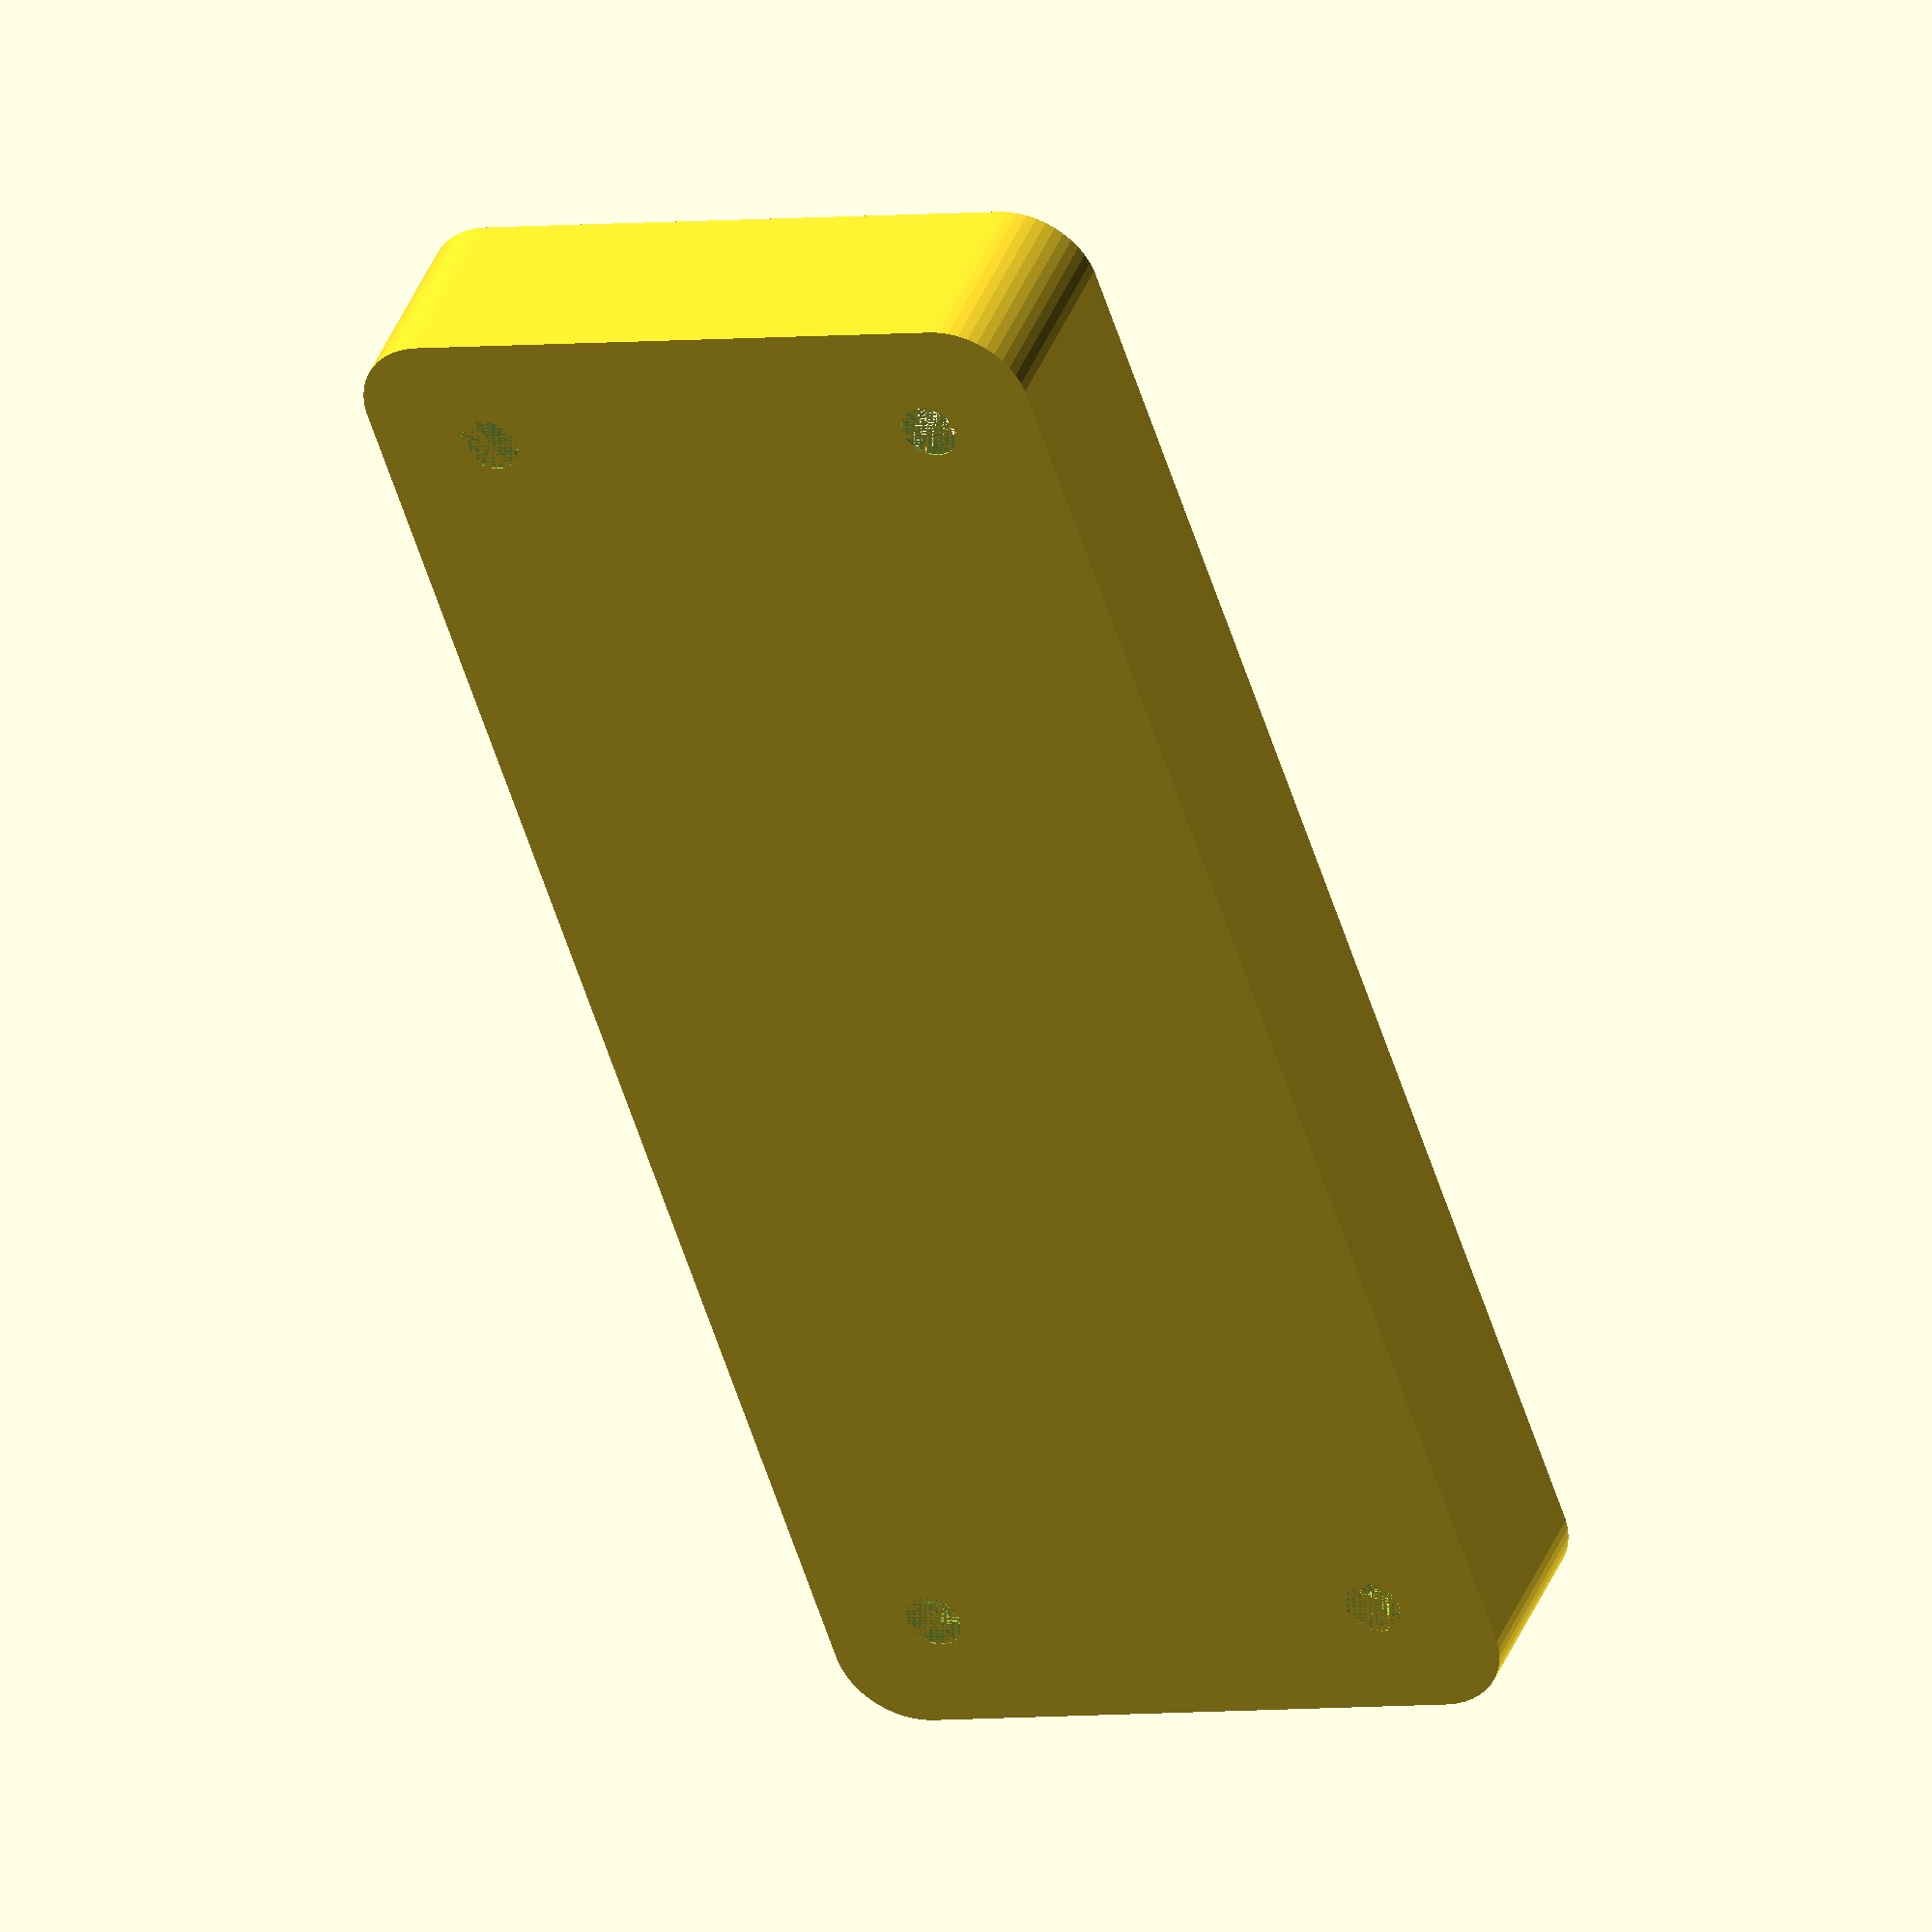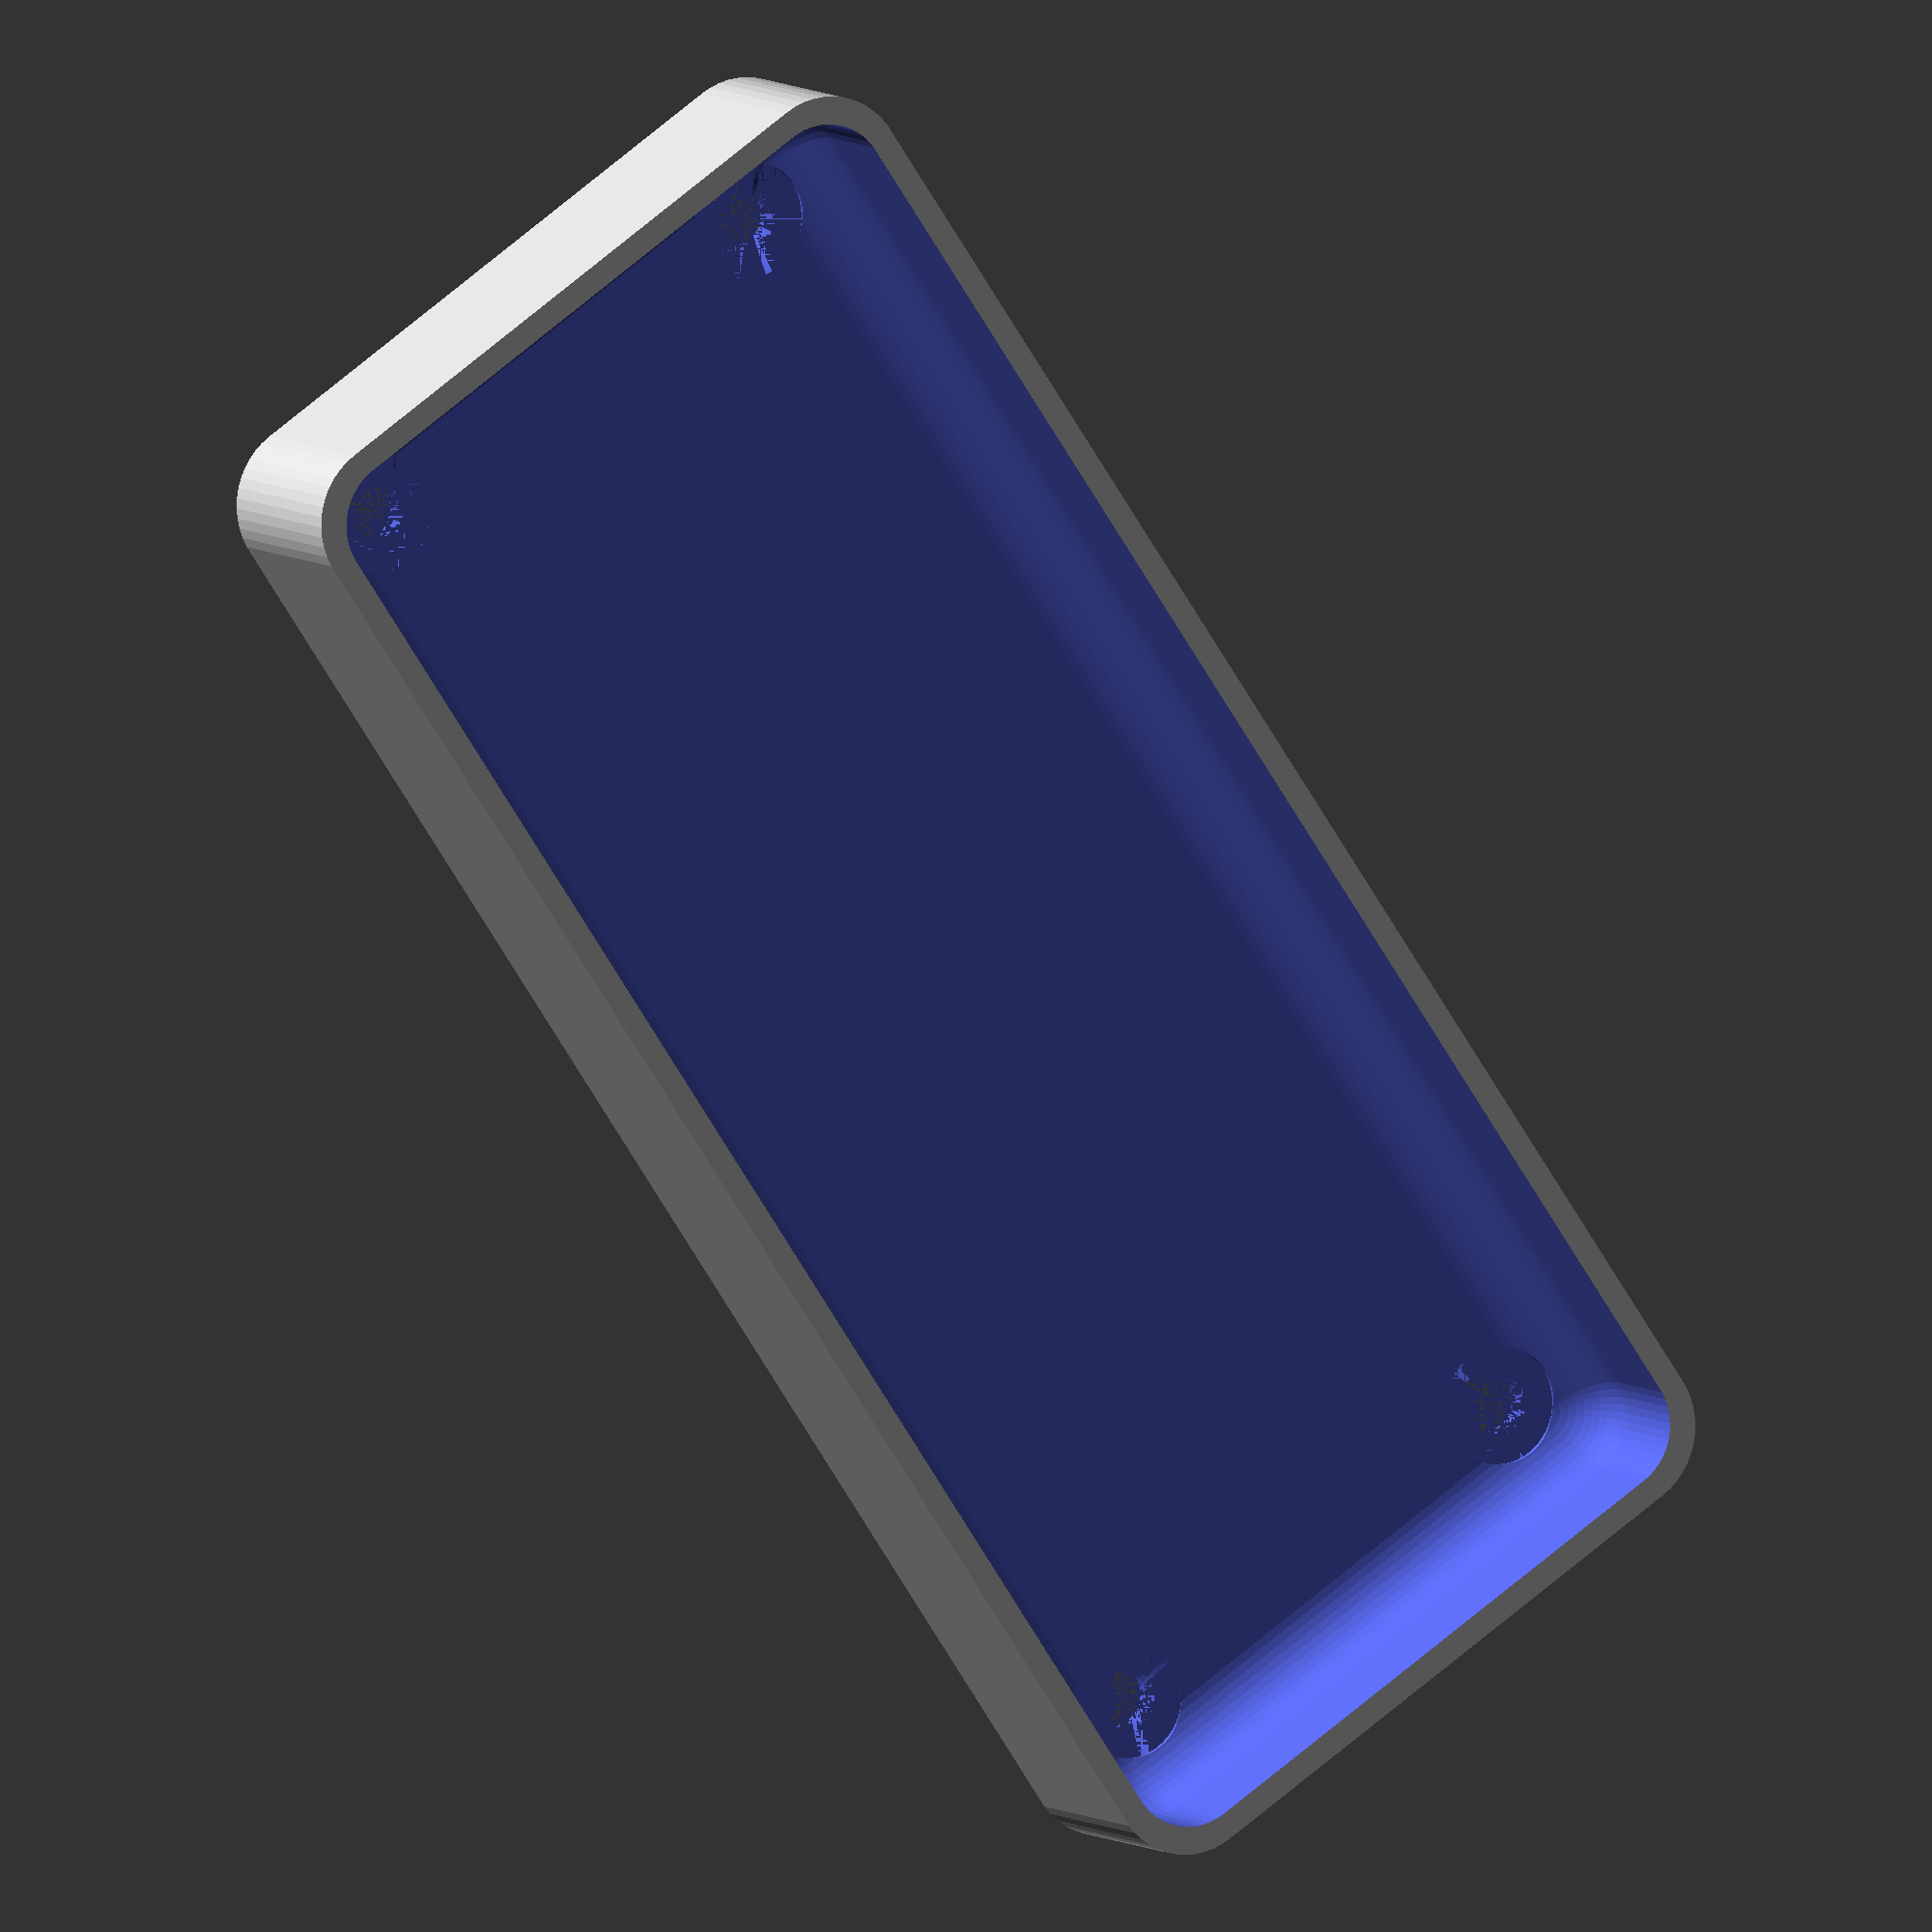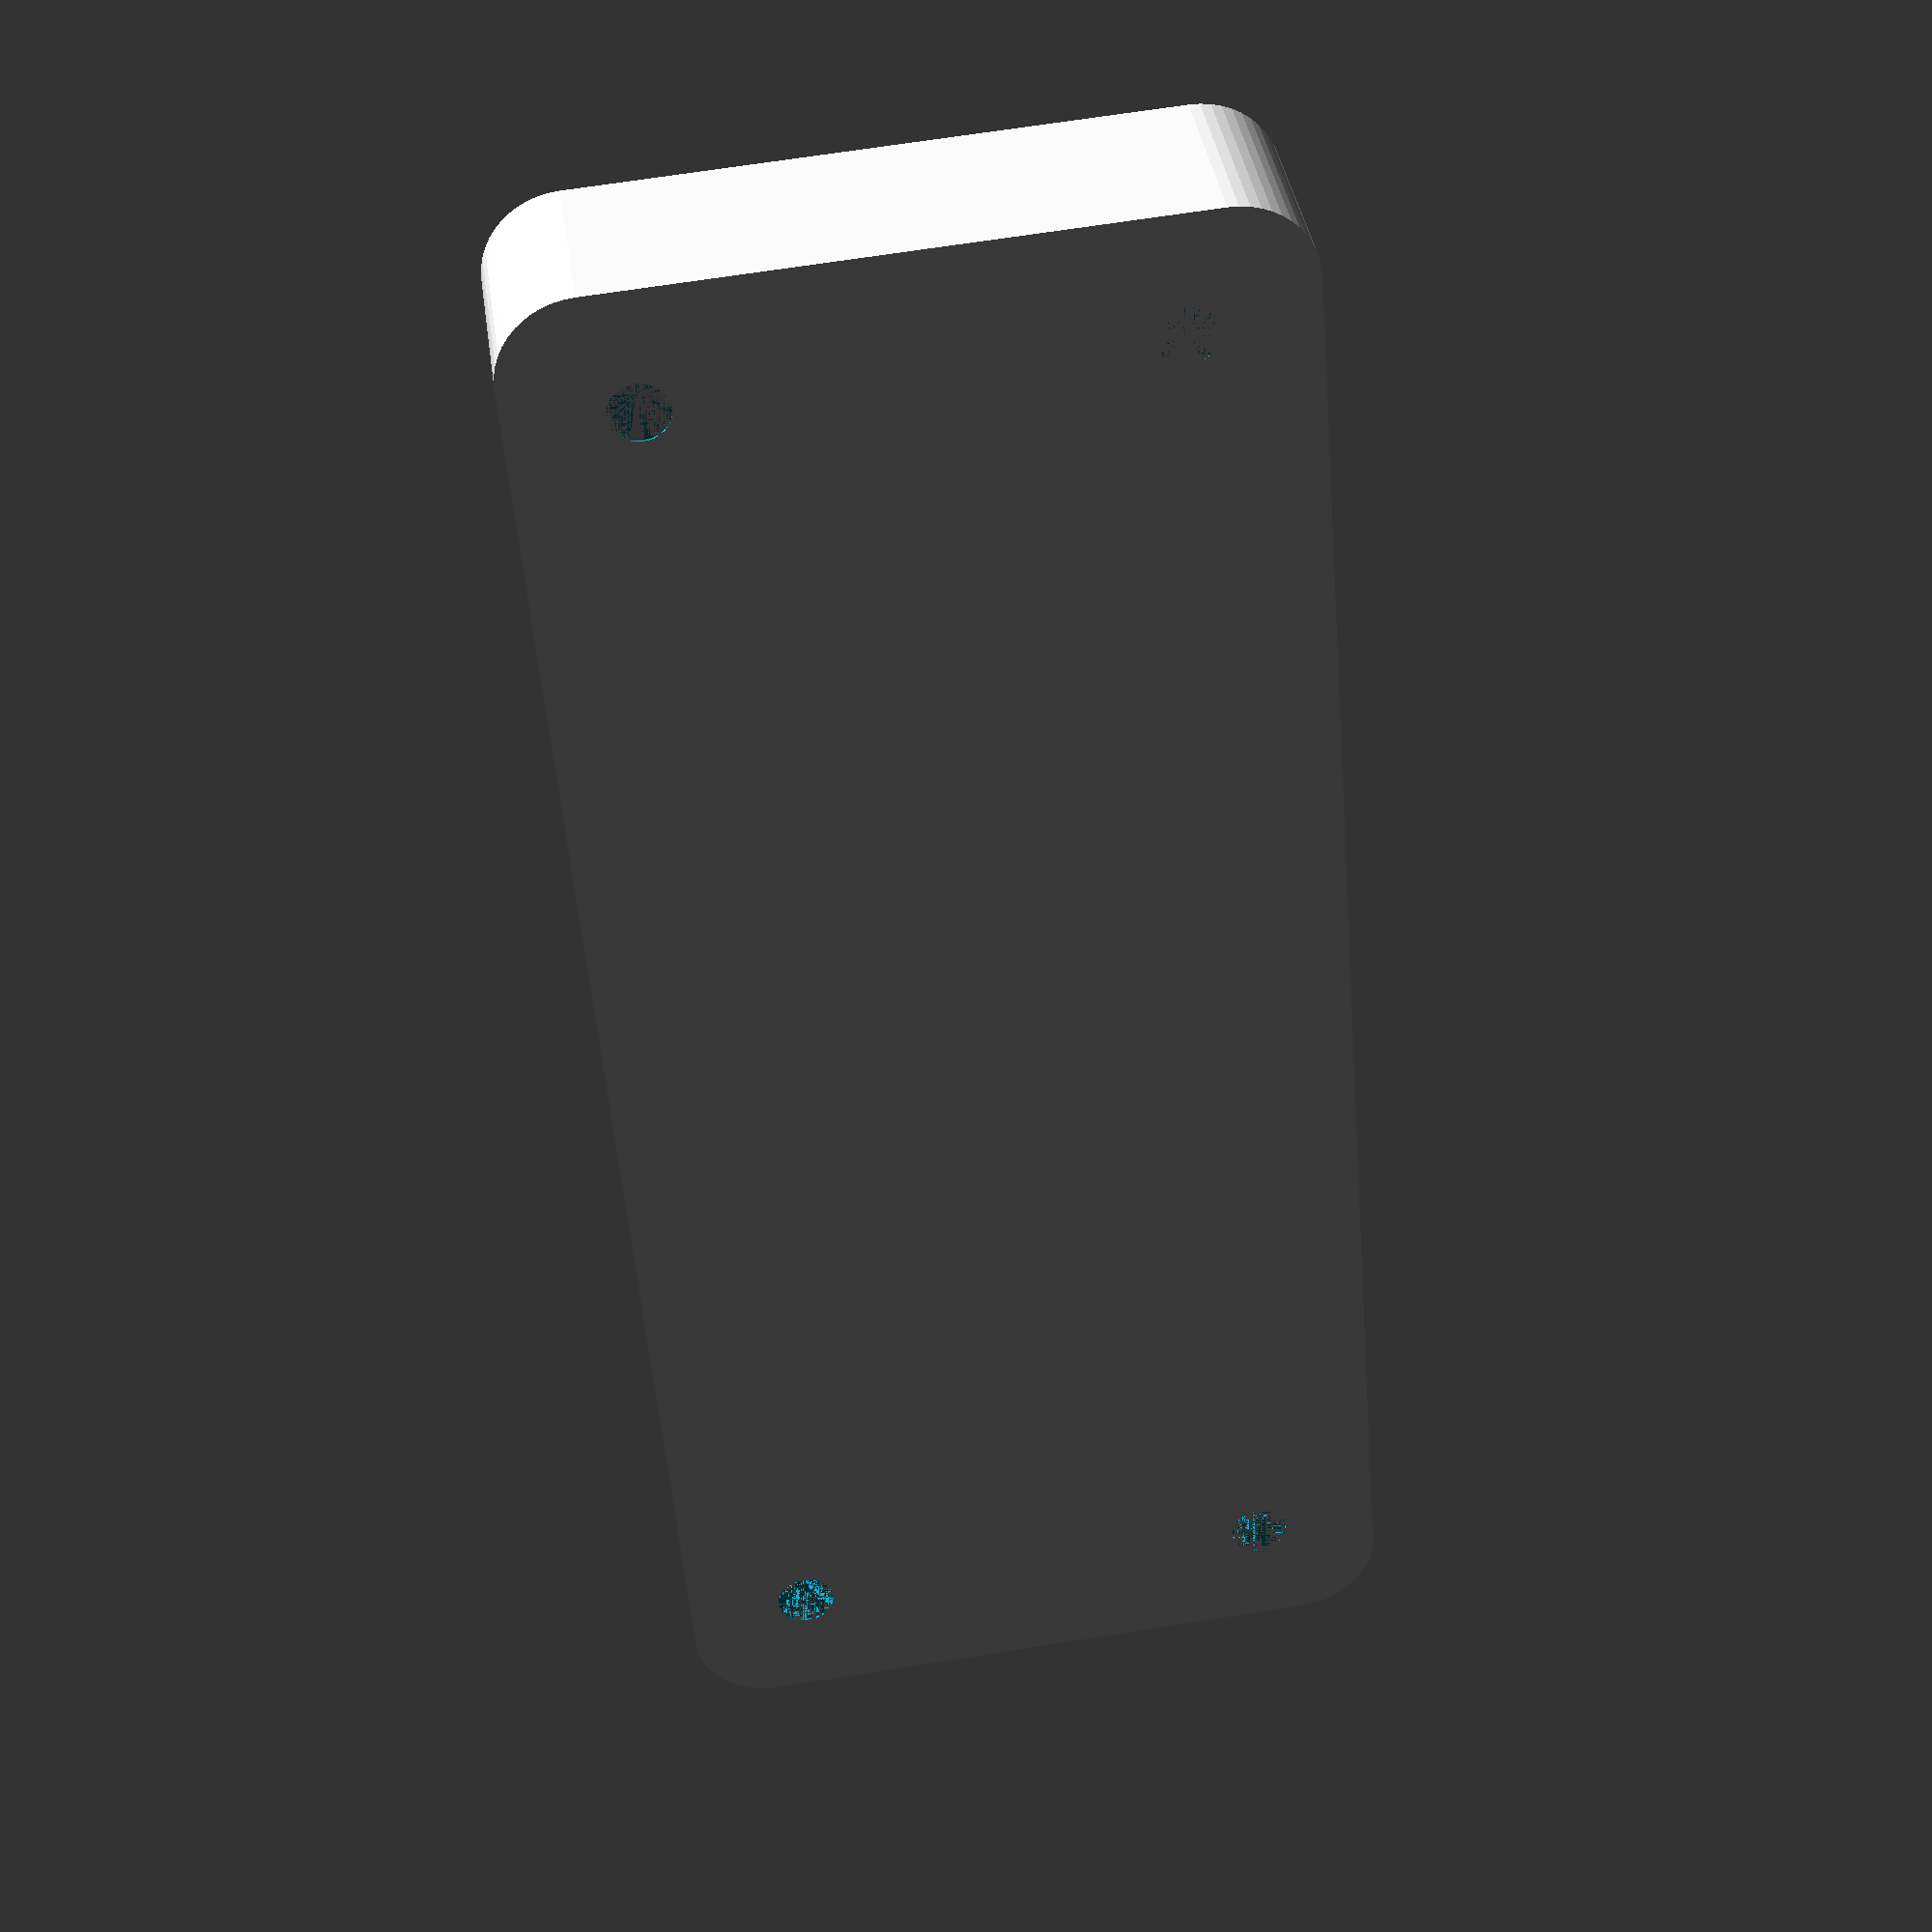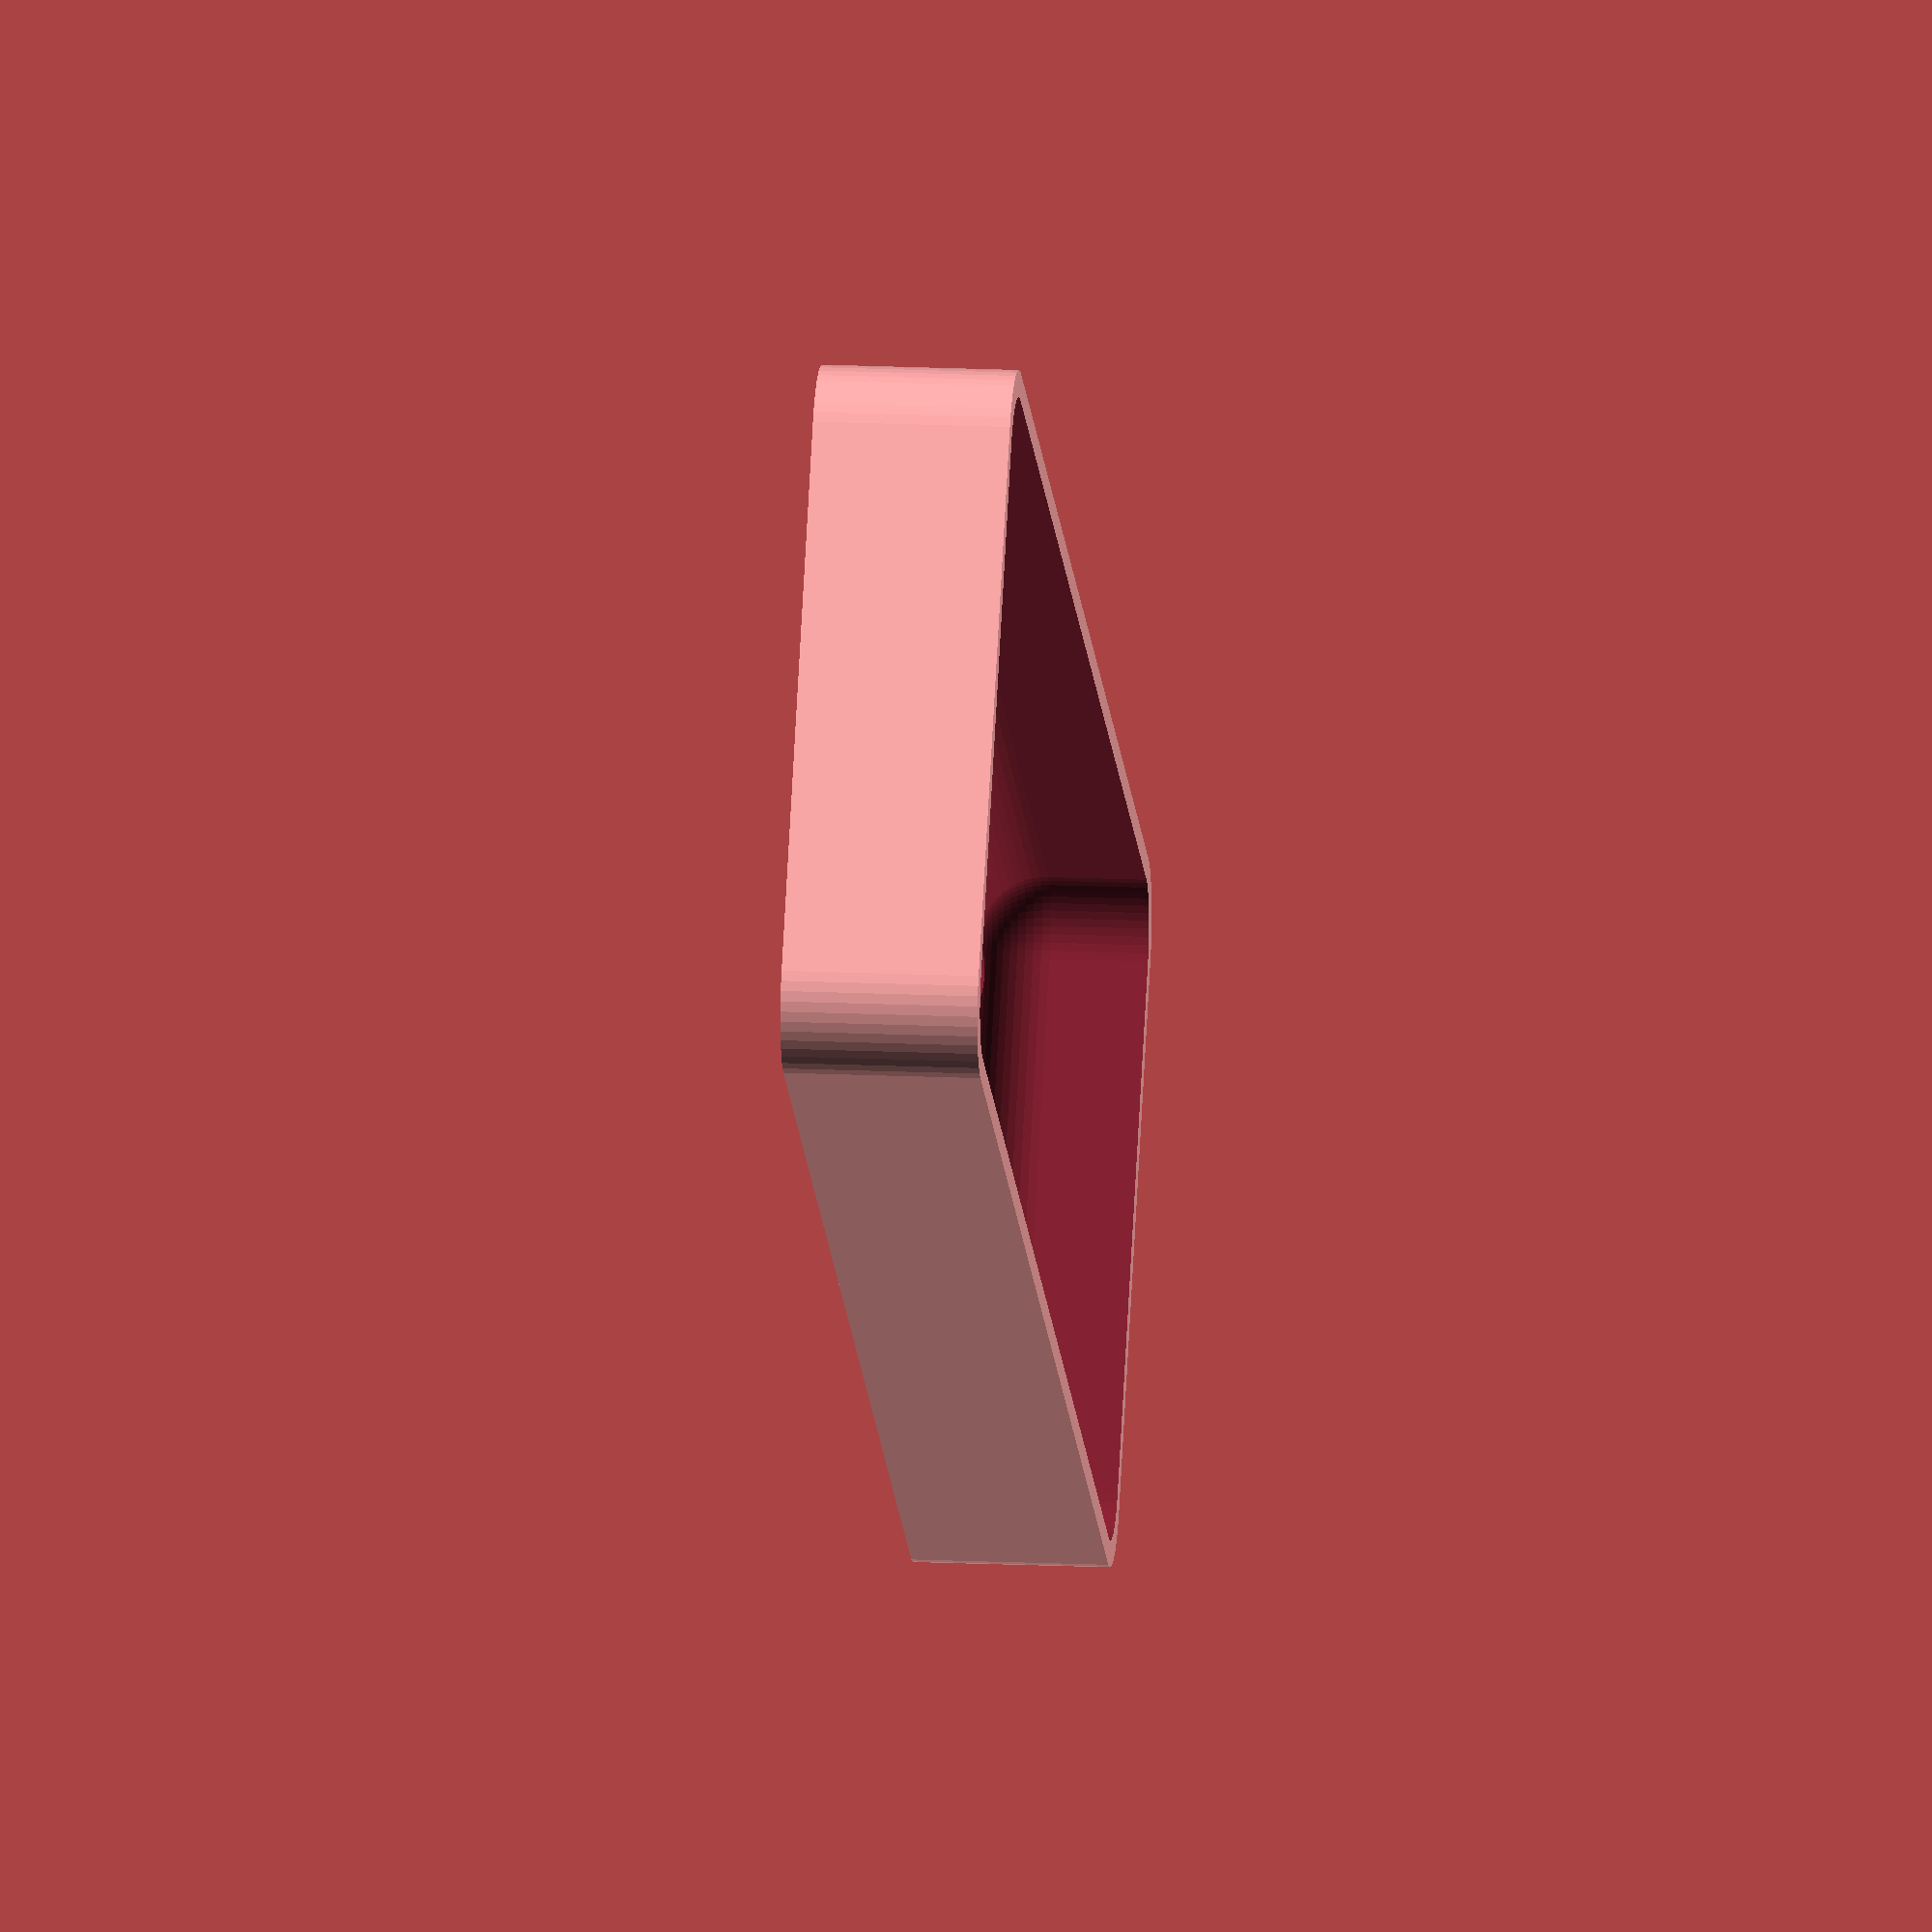
<openscad>
$fn = 50;


difference() {
	union() {
		hull() {
			translate(v = [-47.5000000000, 17.5000000000, 0]) {
				cylinder(h = 12, r = 5);
			}
			translate(v = [47.5000000000, 17.5000000000, 0]) {
				cylinder(h = 12, r = 5);
			}
			translate(v = [-47.5000000000, -17.5000000000, 0]) {
				cylinder(h = 12, r = 5);
			}
			translate(v = [47.5000000000, -17.5000000000, 0]) {
				cylinder(h = 12, r = 5);
			}
		}
	}
	union() {
		translate(v = [-45.0000000000, -15.0000000000, 2]) {
			rotate(a = [0, 0, 0]) {
				difference() {
					union() {
						translate(v = [0, 0, -2.0000000000]) {
							cylinder(h = 2, r = 1.5000000000);
						}
						translate(v = [0, 0, -1.9000000000]) {
							cylinder(h = 1.9000000000, r1 = 1.8000000000, r2 = 3.6000000000);
						}
						cylinder(h = 250, r = 3.6000000000);
						translate(v = [0, 0, -2.0000000000]) {
							cylinder(h = 2, r = 1.8000000000);
						}
						translate(v = [0, 0, -2.0000000000]) {
							cylinder(h = 2, r = 1.5000000000);
						}
					}
					union();
				}
			}
		}
		translate(v = [45.0000000000, -15.0000000000, 2]) {
			rotate(a = [0, 0, 0]) {
				difference() {
					union() {
						translate(v = [0, 0, -2.0000000000]) {
							cylinder(h = 2, r = 1.5000000000);
						}
						translate(v = [0, 0, -1.9000000000]) {
							cylinder(h = 1.9000000000, r1 = 1.8000000000, r2 = 3.6000000000);
						}
						cylinder(h = 250, r = 3.6000000000);
						translate(v = [0, 0, -2.0000000000]) {
							cylinder(h = 2, r = 1.8000000000);
						}
						translate(v = [0, 0, -2.0000000000]) {
							cylinder(h = 2, r = 1.5000000000);
						}
					}
					union();
				}
			}
		}
		translate(v = [-45.0000000000, 15.0000000000, 2]) {
			rotate(a = [0, 0, 0]) {
				difference() {
					union() {
						translate(v = [0, 0, -2.0000000000]) {
							cylinder(h = 2, r = 1.5000000000);
						}
						translate(v = [0, 0, -1.9000000000]) {
							cylinder(h = 1.9000000000, r1 = 1.8000000000, r2 = 3.6000000000);
						}
						cylinder(h = 250, r = 3.6000000000);
						translate(v = [0, 0, -2.0000000000]) {
							cylinder(h = 2, r = 1.8000000000);
						}
						translate(v = [0, 0, -2.0000000000]) {
							cylinder(h = 2, r = 1.5000000000);
						}
					}
					union();
				}
			}
		}
		translate(v = [45.0000000000, 15.0000000000, 2]) {
			rotate(a = [0, 0, 0]) {
				difference() {
					union() {
						translate(v = [0, 0, -2.0000000000]) {
							cylinder(h = 2, r = 1.5000000000);
						}
						translate(v = [0, 0, -1.9000000000]) {
							cylinder(h = 1.9000000000, r1 = 1.8000000000, r2 = 3.6000000000);
						}
						cylinder(h = 250, r = 3.6000000000);
						translate(v = [0, 0, -2.0000000000]) {
							cylinder(h = 2, r = 1.8000000000);
						}
						translate(v = [0, 0, -2.0000000000]) {
							cylinder(h = 2, r = 1.5000000000);
						}
					}
					union();
				}
			}
		}
		translate(v = [0, 0, 2]) {
			hull() {
				union() {
					translate(v = [-47.0000000000, 17.0000000000, 4]) {
						cylinder(h = 49, r = 4);
					}
					translate(v = [-47.0000000000, 17.0000000000, 4]) {
						sphere(r = 4);
					}
					translate(v = [-47.0000000000, 17.0000000000, 53]) {
						sphere(r = 4);
					}
				}
				union() {
					translate(v = [47.0000000000, 17.0000000000, 4]) {
						cylinder(h = 49, r = 4);
					}
					translate(v = [47.0000000000, 17.0000000000, 4]) {
						sphere(r = 4);
					}
					translate(v = [47.0000000000, 17.0000000000, 53]) {
						sphere(r = 4);
					}
				}
				union() {
					translate(v = [-47.0000000000, -17.0000000000, 4]) {
						cylinder(h = 49, r = 4);
					}
					translate(v = [-47.0000000000, -17.0000000000, 4]) {
						sphere(r = 4);
					}
					translate(v = [-47.0000000000, -17.0000000000, 53]) {
						sphere(r = 4);
					}
				}
				union() {
					translate(v = [47.0000000000, -17.0000000000, 4]) {
						cylinder(h = 49, r = 4);
					}
					translate(v = [47.0000000000, -17.0000000000, 4]) {
						sphere(r = 4);
					}
					translate(v = [47.0000000000, -17.0000000000, 53]) {
						sphere(r = 4);
					}
				}
			}
		}
	}
}
</openscad>
<views>
elev=319.4 azim=108.6 roll=200.4 proj=o view=wireframe
elev=353.8 azim=236.0 roll=334.7 proj=o view=solid
elev=323.0 azim=94.6 roll=172.2 proj=p view=solid
elev=344.1 azim=213.8 roll=275.6 proj=o view=solid
</views>
